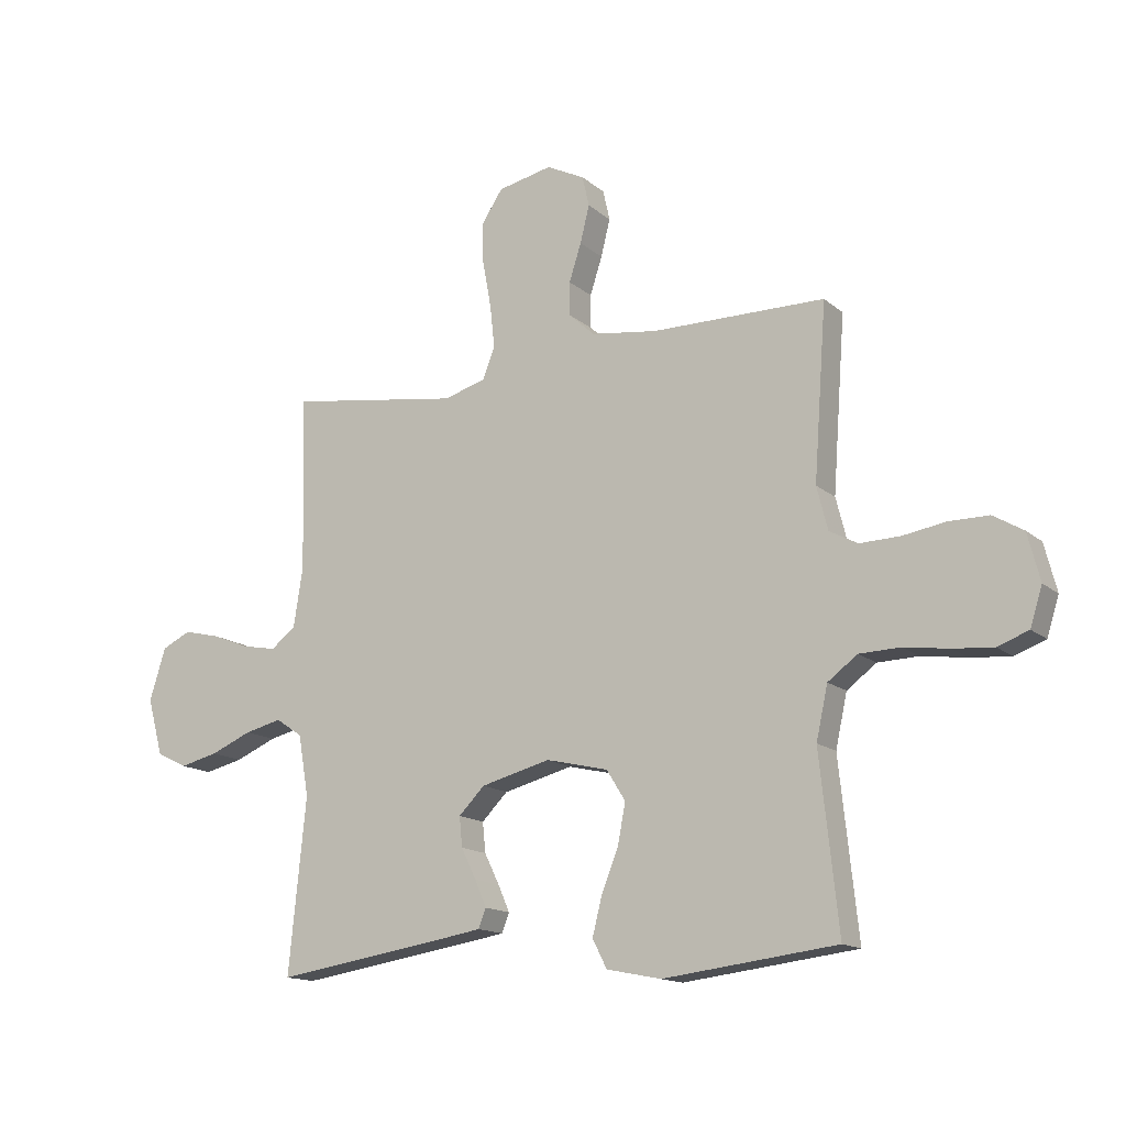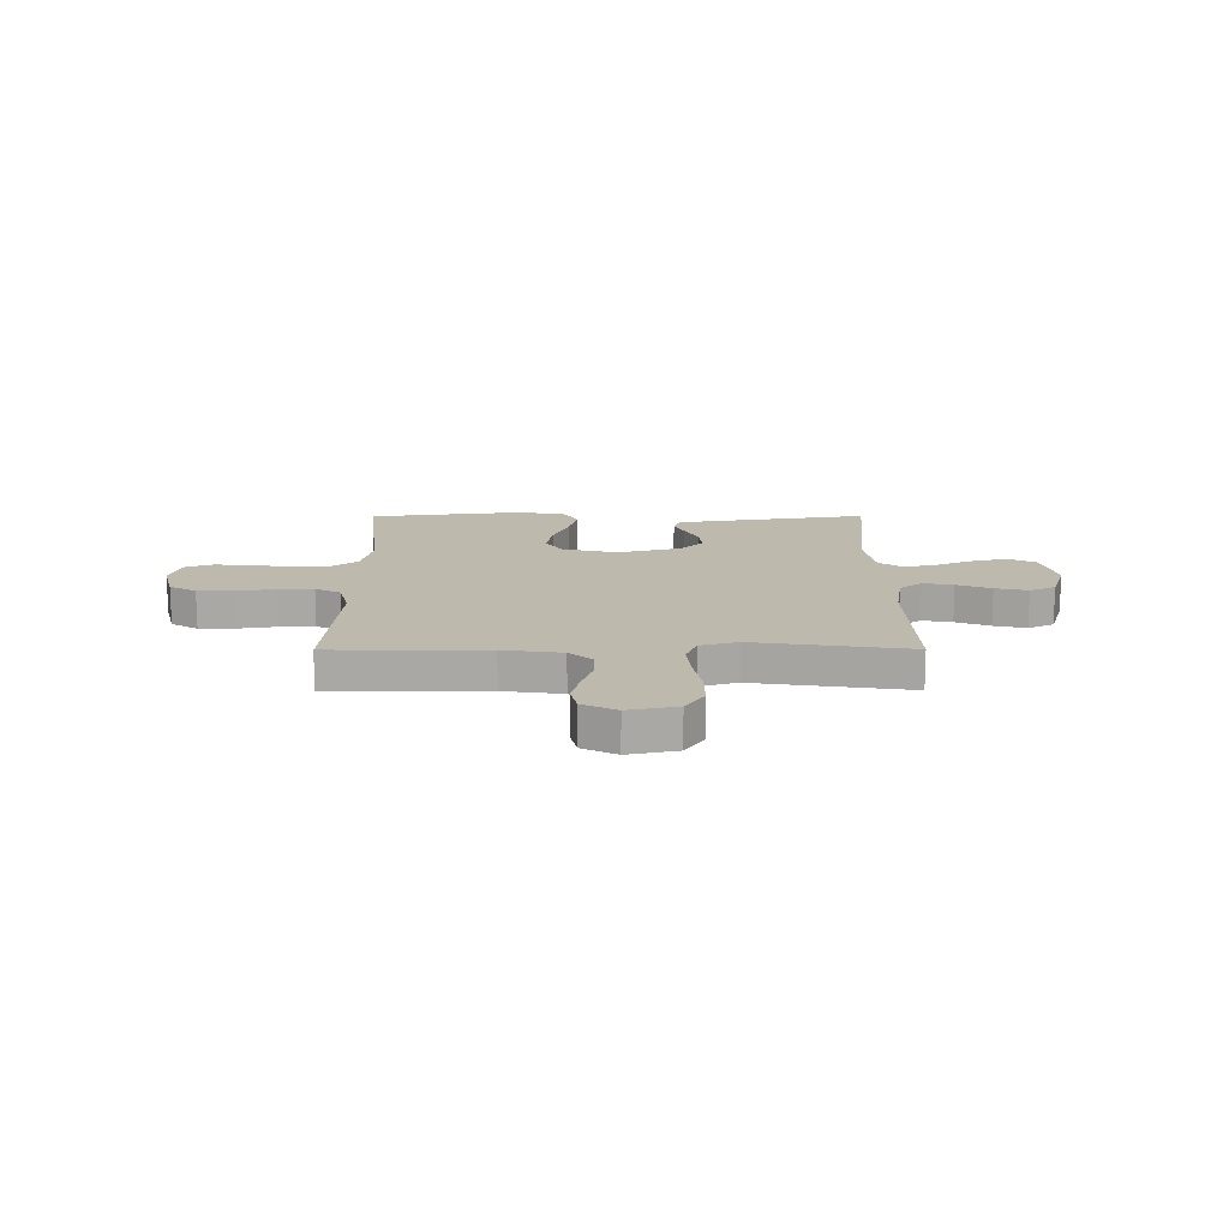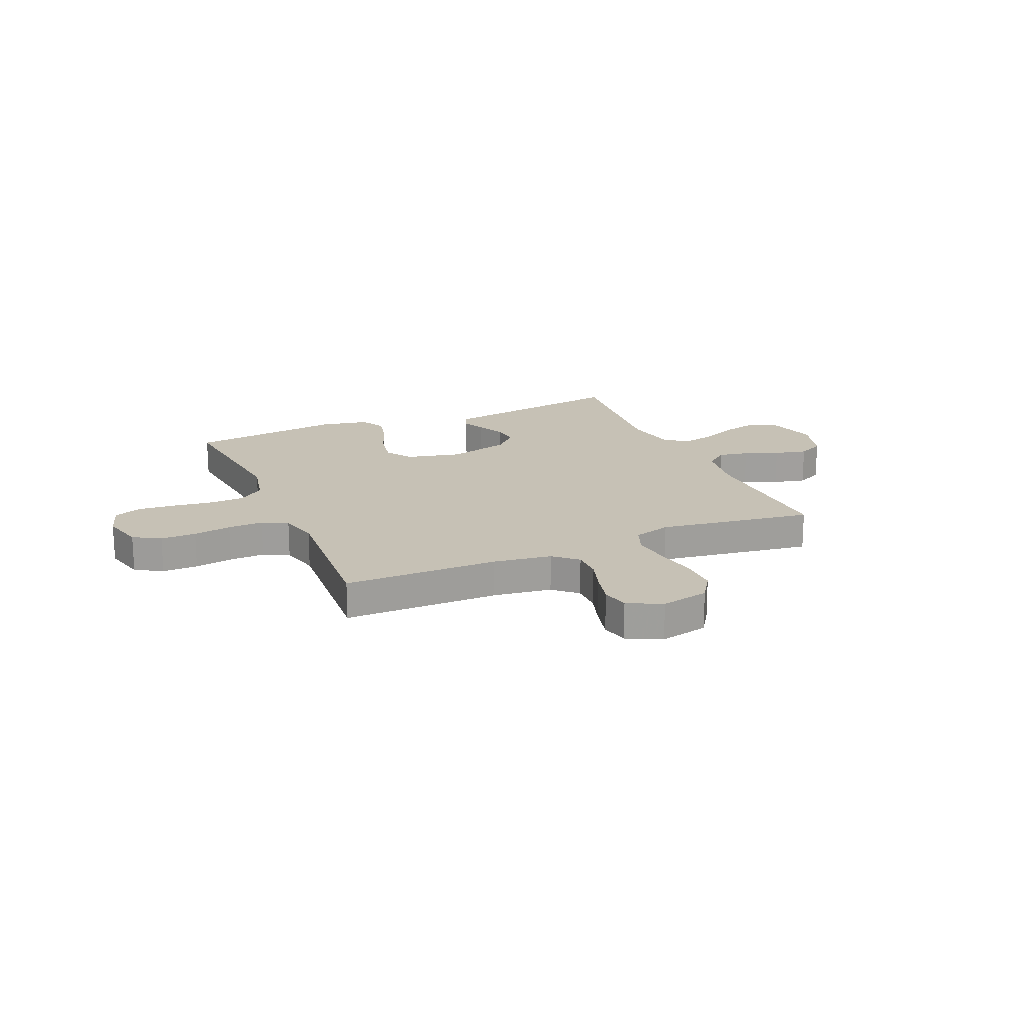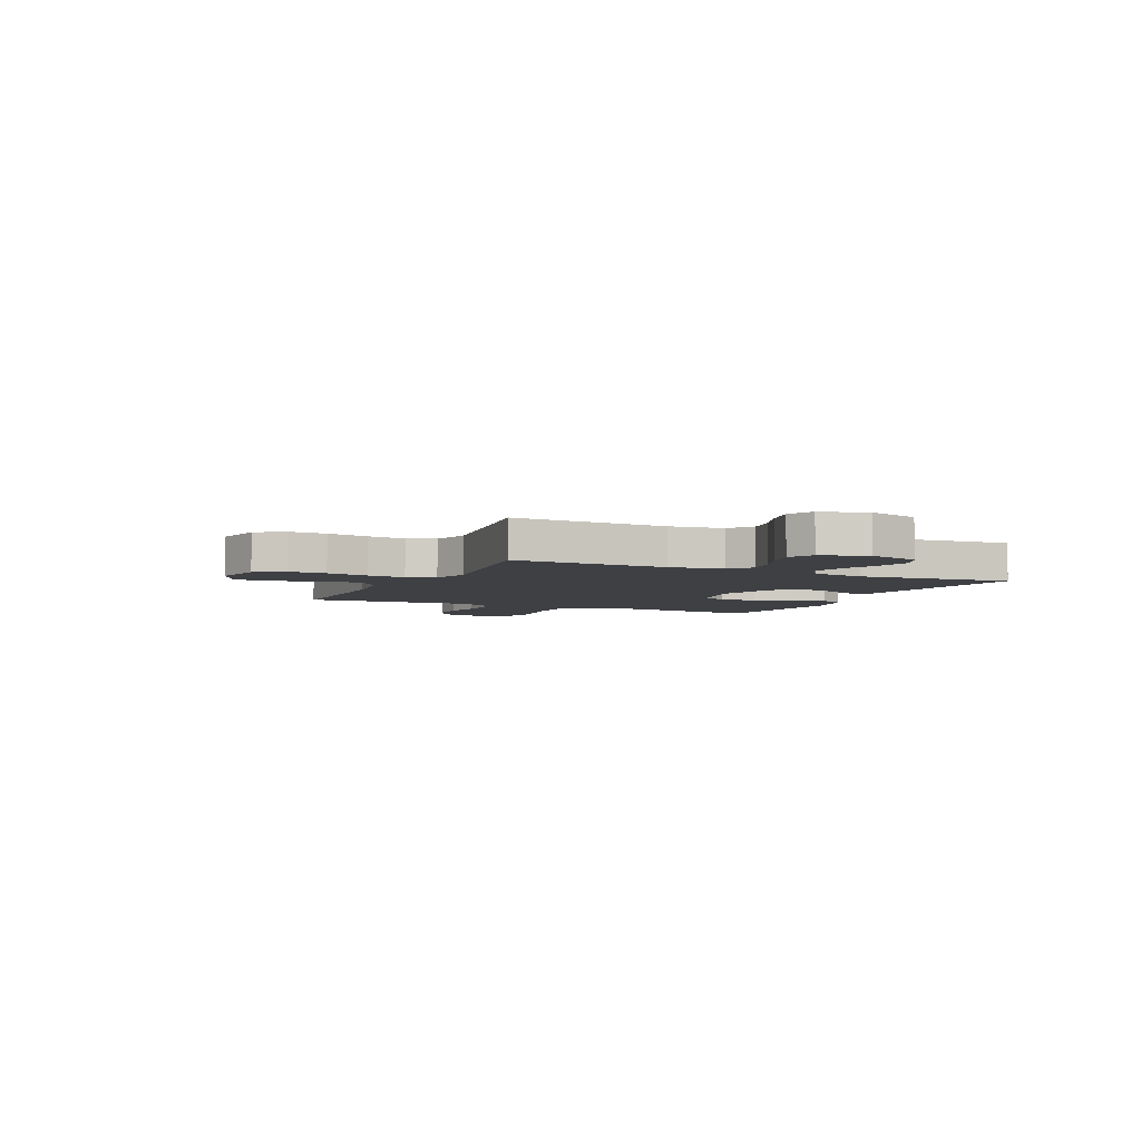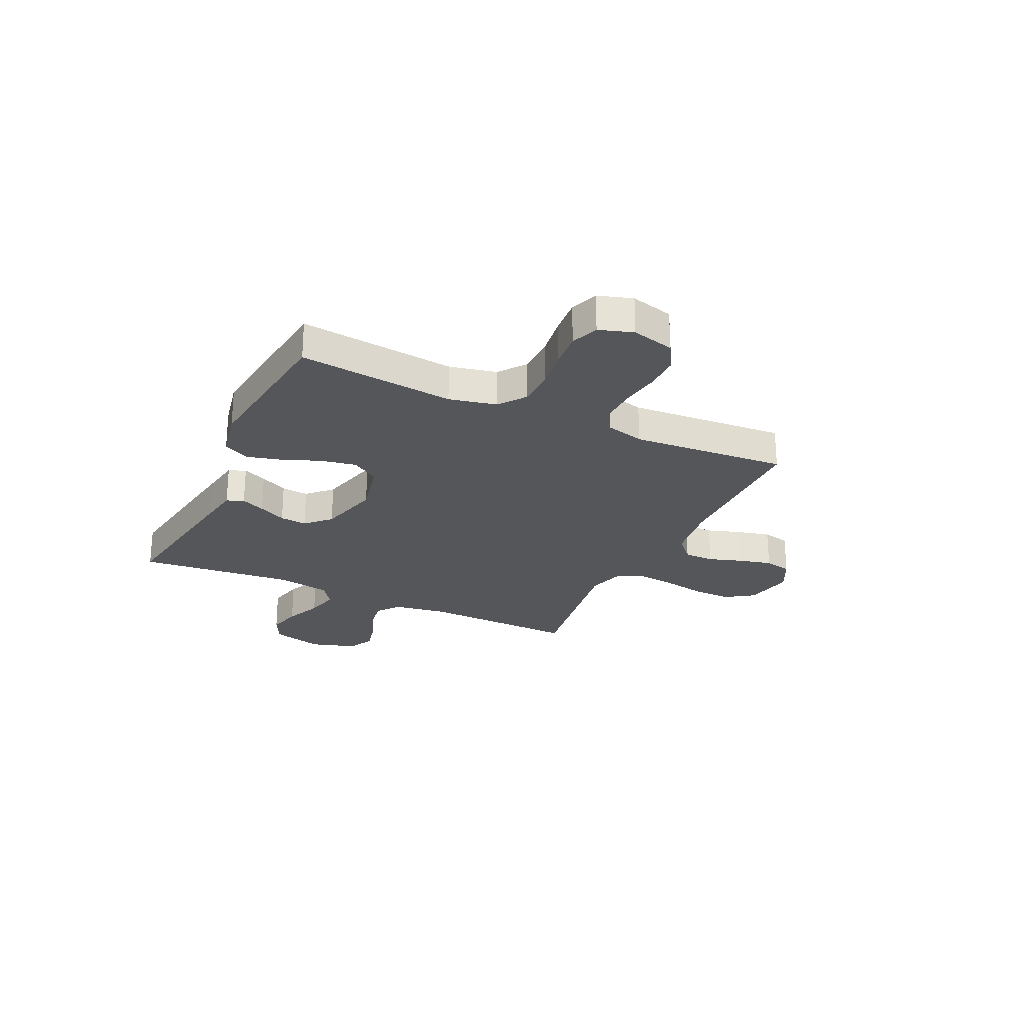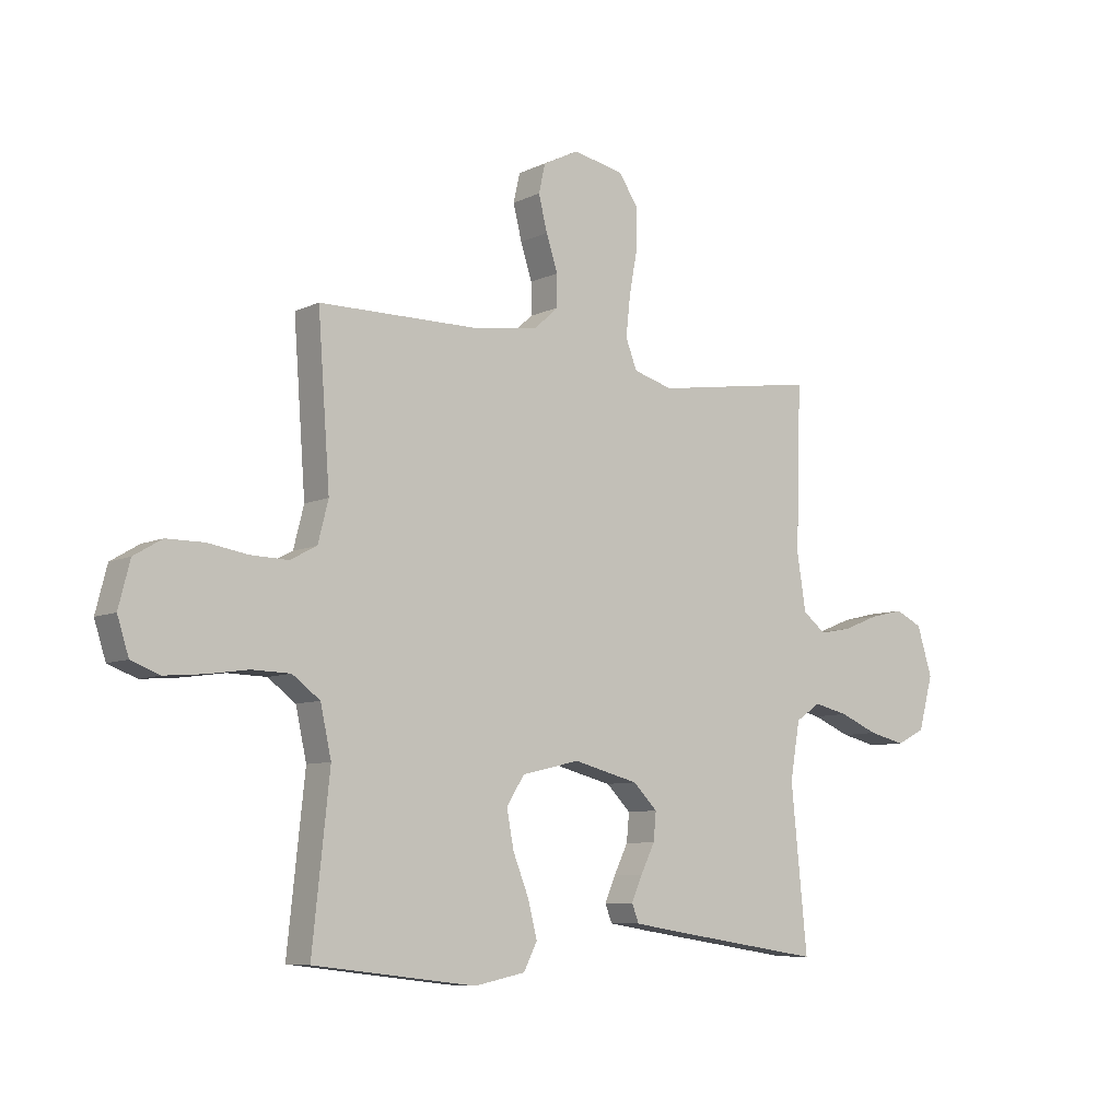
<metadata>
{"format":"obj","ext":"obj","renderer":"f3d","projection":"perspective","resolution":1024,"background":"white","views":[{"elev":-14.7,"azim":-149.5,"up":"+Z"},{"elev":15.0,"azim":-0.2,"up":"+Y"},{"elev":18.8,"azim":-23.5,"up":"+Y"},{"elev":-4.9,"azim":64.8,"up":"+Y"},{"elev":-25.4,"azim":-115.2,"up":"+Y"},{"elev":-7.8,"azim":-37.7,"up":"+Z"}]}
</metadata>
<code>
v -0.5 0.07 -0.5
v -0.468 0.07 -0.2
v -0.488 0.07 -0.109
v -0.539 0.07 -0.071
v -0.61 0.07 -0.069
v -0.687 0.07 -0.08
v -0.757 0.07 -0.086
v -0.81 0.07 -0.066
v -0.831 0.07 0
v -0.81 0.07 0.082
v -0.758 0.07 0.113
v -0.689 0.07 0.113
v -0.615 0.07 0.101
v -0.546 0.07 0.099
v -0.497 0.07 0.125
v -0.478 0.07 0.2
v -0.5 0.07 0.5
v -0.2 0.07 0.502
v -0.086 0.07 0.518
v -0.041 0.07 0.559
v -0.041 0.07 0.617
v -0.062 0.07 0.682
v -0.078 0.07 0.746
v -0.066 0.07 0.799
v 0 0.07 0.832
v 0.094 0.07 0.812
v 0.13 0.07 0.758
v 0.129 0.07 0.685
v 0.114 0.07 0.604
v 0.106 0.07 0.53
v 0.127 0.07 0.476
v 0.2 0.07 0.455
v 0.5 0.07 0.5
v 0.491 0.07 0.2
v 0.507 0.07 0.096
v 0.55 0.07 0.062
v 0.609 0.07 0.073
v 0.675 0.07 0.099
v 0.738 0.07 0.114
v 0.788 0.07 0.09
v 0.816 0.07 0
v 0.789 0.07 -0.099
v 0.736 0.07 -0.125
v 0.669 0.07 -0.109
v 0.598 0.07 -0.079
v 0.534 0.07 -0.064
v 0.488 0.07 -0.095
v 0.47 0.07 -0.2
v 0.5 0.07 -0.5
v 0.2 0.07 -0.454
v 0.127 0.07 -0.442
v 0.114 0.07 -0.409
v 0.134 0.07 -0.363
v 0.16 0.07 -0.31
v 0.165 0.07 -0.258
v 0.12 0.07 -0.213
v 0 0.07 -0.182
v -0.107 0.07 -0.207
v -0.14 0.07 -0.259
v -0.127 0.07 -0.328
v -0.098 0.07 -0.401
v -0.081 0.07 -0.468
v -0.106 0.07 -0.517
v -0.2 0.07 -0.536
v -0.5 0 -0.5
v -0.468 0 -0.2
v -0.488 0 -0.109
v -0.539 0 -0.071
v -0.61 0 -0.069
v -0.687 0 -0.08
v -0.757 0 -0.086
v -0.81 0 -0.066
v -0.831 0 0
v -0.81 0 0.082
v -0.758 0 0.113
v -0.689 0 0.113
v -0.615 0 0.101
v -0.546 0 0.099
v -0.497 0 0.125
v -0.478 0 0.2
v -0.5 0 0.5
v -0.2 0 0.502
v -0.086 0 0.518
v -0.041 0 0.559
v -0.041 0 0.617
v -0.062 0 0.682
v -0.078 0 0.746
v -0.066 0 0.799
v 0 0 0.832
v 0.094 0 0.812
v 0.13 0 0.758
v 0.129 0 0.685
v 0.114 0 0.604
v 0.106 0 0.53
v 0.127 0 0.476
v 0.2 0 0.455
v 0.5 0 0.5
v 0.491 0 0.2
v 0.507 0 0.096
v 0.55 0 0.062
v 0.609 0 0.073
v 0.675 0 0.099
v 0.738 0 0.114
v 0.788 0 0.09
v 0.816 0 0
v 0.789 0 -0.099
v 0.736 0 -0.125
v 0.669 0 -0.109
v 0.598 0 -0.079
v 0.534 0 -0.064
v 0.488 0 -0.095
v 0.47 0 -0.2
v 0.5 0 -0.5
v 0.2 0 -0.454
v 0.127 0 -0.442
v 0.114 0 -0.409
v 0.134 0 -0.363
v 0.16 0 -0.31
v 0.165 0 -0.258
v 0.12 0 -0.213
v 0 0 -0.182
v -0.107 0 -0.207
v -0.14 0 -0.259
v -0.127 0 -0.328
v -0.098 0 -0.401
v -0.081 0 -0.468
v -0.106 0 -0.517
v -0.2 0 -0.536
f 63 64 1 2
f 60 61 62 63
f 59 60 63 2
f 58 59 2 3
f 57 58 3 4
f 51 52 53 54
f 49 50 51 54
f 48 49 54 55
f 47 48 55 56
f 42 43 44 45
f 42 45 46
f 41 42 46
f 40 41 46
f 37 38 39 40
f 36 37 40 46
f 35 36 46 47
f 32 33 34
f 31 32 34 35
f 26 27 28 29
f 26 29 30
f 25 26 30
f 24 25 30
f 21 22 23 24
f 21 24 30 31
f 16 17 18
f 15 16 18 19
f 10 11 12 13
f 10 13 14
f 9 10 14
f 8 9 14
f 5 6 7 8
f 5 8 14 15
f 35 47 56 57
f 35 57 4
f 20 21 31 35
f 15 19 20 35
f 4 5 15 35
f 66 65 128 127
f 127 126 125 124
f 66 127 124 123
f 67 66 123 122
f 68 67 122 121
f 118 117 116 115
f 118 115 114 113
f 119 118 113 112
f 120 119 112 111
f 109 108 107 106
f 110 109 106
f 110 106 105
f 110 105 104
f 104 103 102 101
f 110 104 101 100
f 111 110 100 99
f 98 97 96
f 99 98 96 95
f 93 92 91 90
f 94 93 90
f 94 90 89
f 94 89 88
f 88 87 86 85
f 95 94 88 85
f 82 81 80
f 83 82 80 79
f 77 76 75 74
f 78 77 74
f 78 74 73
f 78 73 72
f 72 71 70 69
f 79 78 72 69
f 121 120 111 99
f 68 121 99
f 99 95 85 84
f 99 84 83 79
f 99 79 69 68
f 1 65 66 2
f 2 66 67 3
f 3 67 68 4
f 4 68 69 5
f 5 69 70 6
f 6 70 71 7
f 7 71 72 8
f 8 72 73 9
f 9 73 74 10
f 10 74 75 11
f 11 75 76 12
f 12 76 77 13
f 13 77 78 14
f 14 78 79 15
f 15 79 80 16
f 16 80 81 17
f 17 81 82 18
f 18 82 83 19
f 19 83 84 20
f 20 84 85 21
f 21 85 86 22
f 22 86 87 23
f 23 87 88 24
f 24 88 89 25
f 25 89 90 26
f 26 90 91 27
f 27 91 92 28
f 28 92 93 29
f 29 93 94 30
f 30 94 95 31
f 31 95 96 32
f 32 96 97 33
f 33 97 98 34
f 34 98 99 35
f 35 99 100 36
f 36 100 101 37
f 37 101 102 38
f 38 102 103 39
f 39 103 104 40
f 40 104 105 41
f 41 105 106 42
f 42 106 107 43
f 43 107 108 44
f 44 108 109 45
f 45 109 110 46
f 46 110 111 47
f 47 111 112 48
f 48 112 113 49
f 49 113 114 50
f 50 114 115 51
f 51 115 116 52
f 52 116 117 53
f 53 117 118 54
f 54 118 119 55
f 55 119 120 56
f 56 120 121 57
f 57 121 122 58
f 58 122 123 59
f 59 123 124 60
f 60 124 125 61
f 61 125 126 62
f 62 126 127 63
f 63 127 128 64
f 64 128 65 1

</code>
